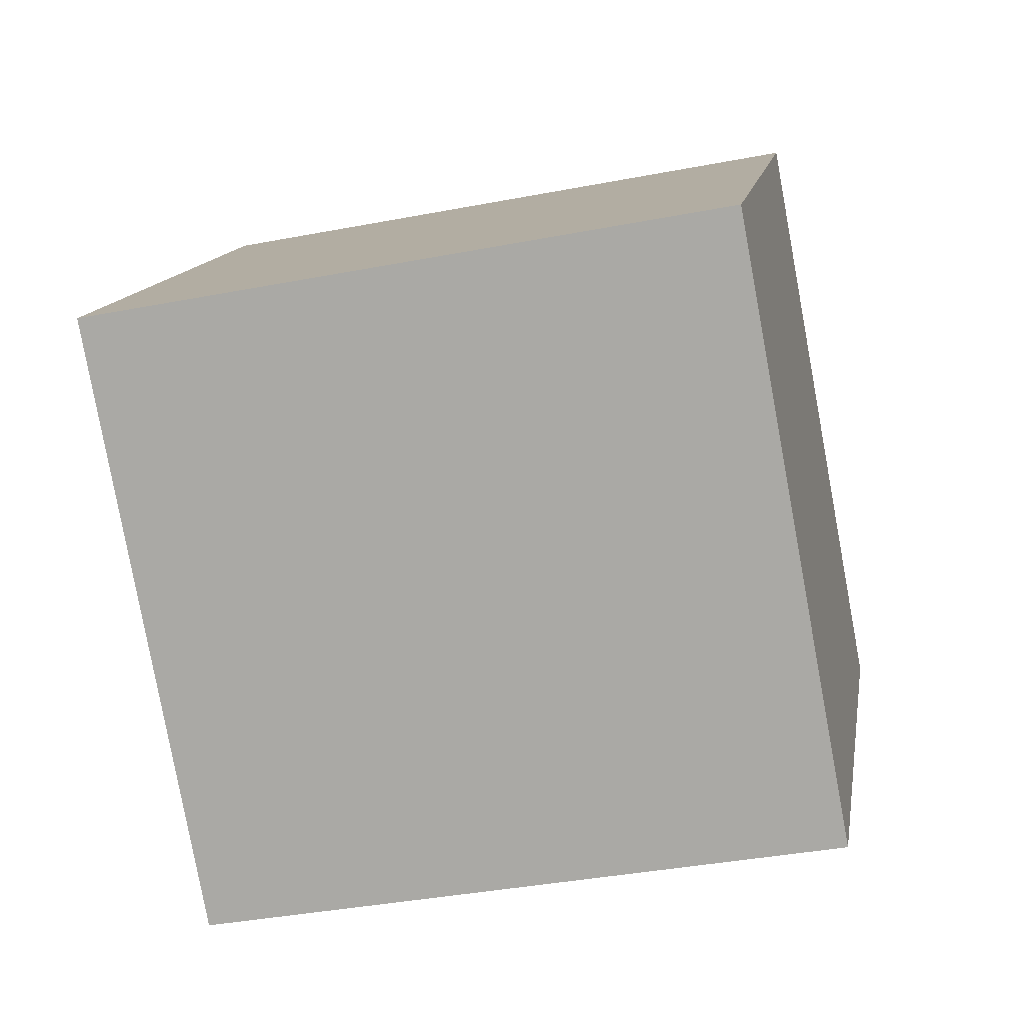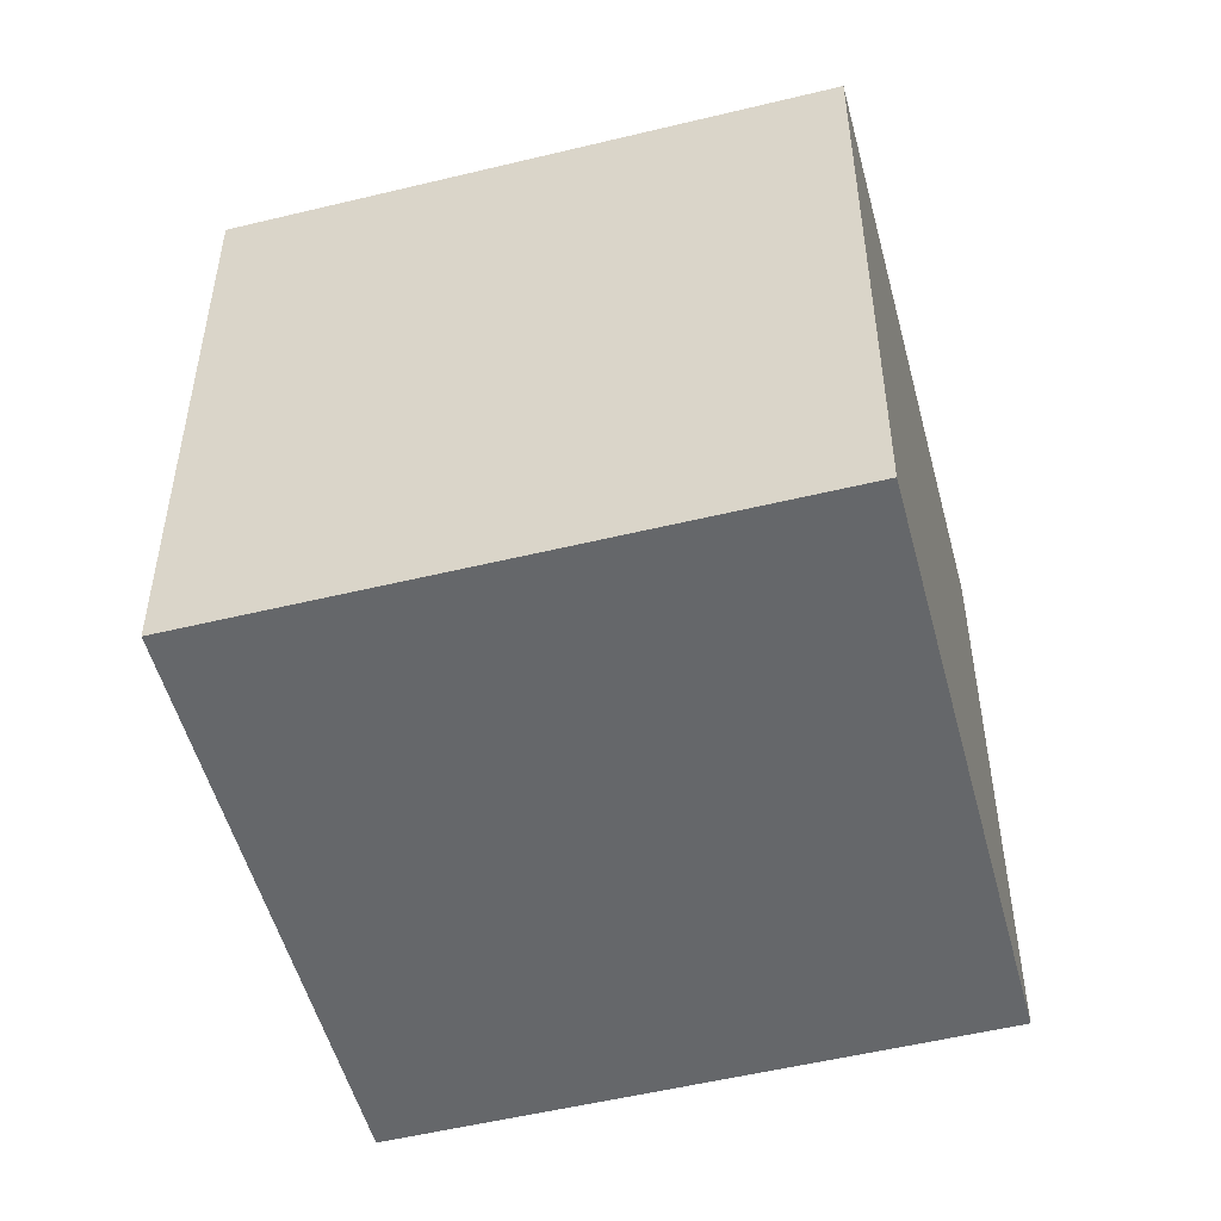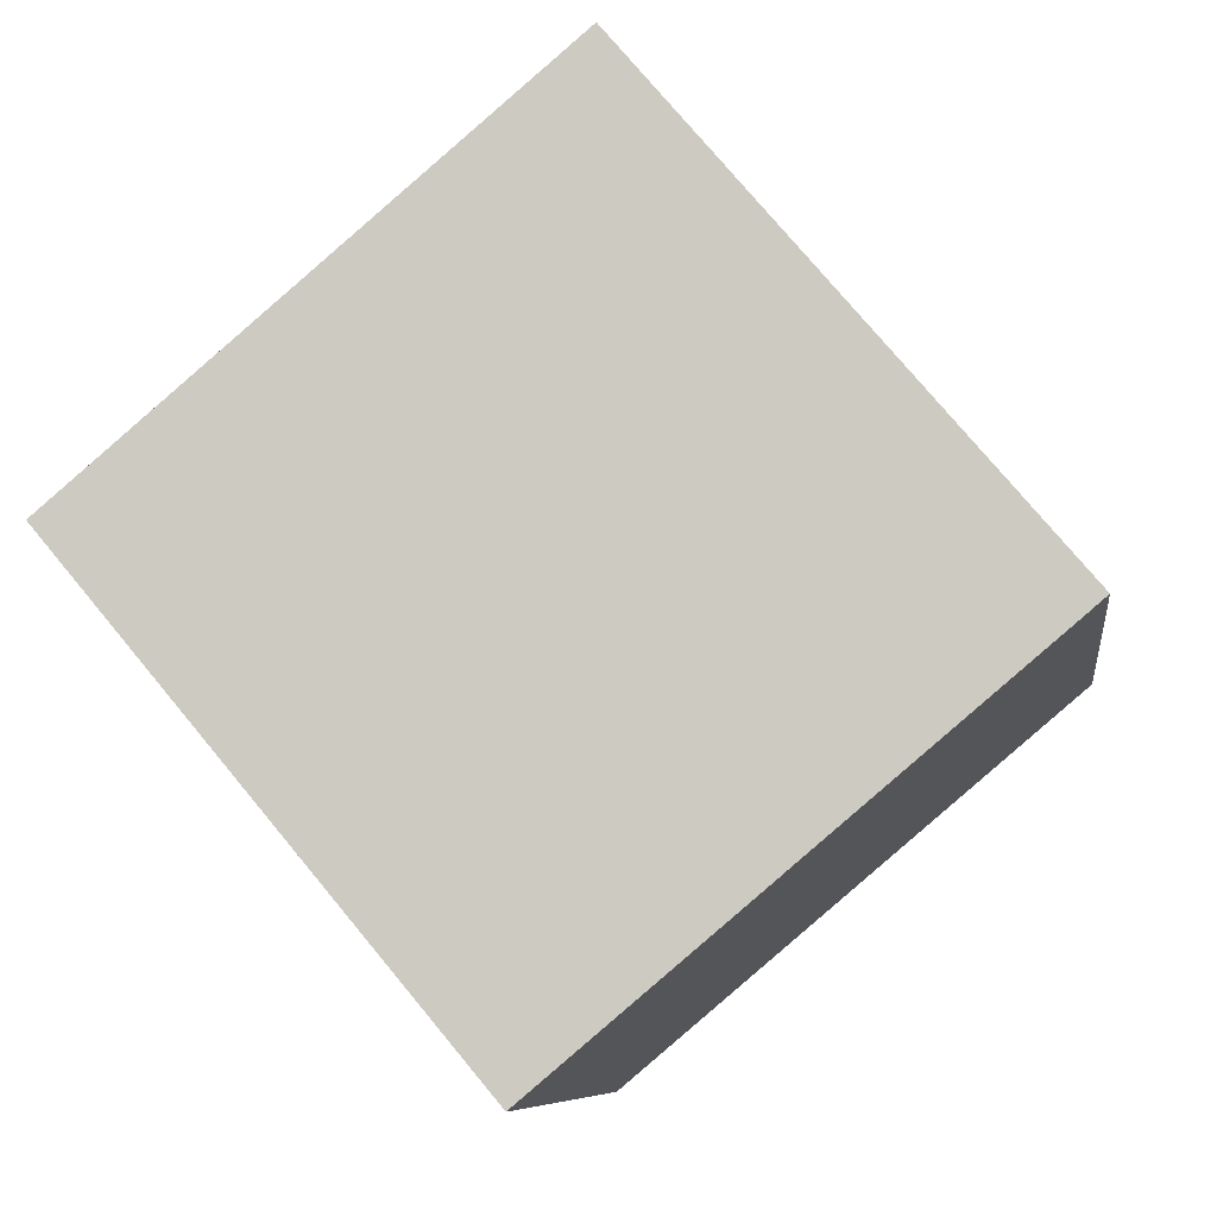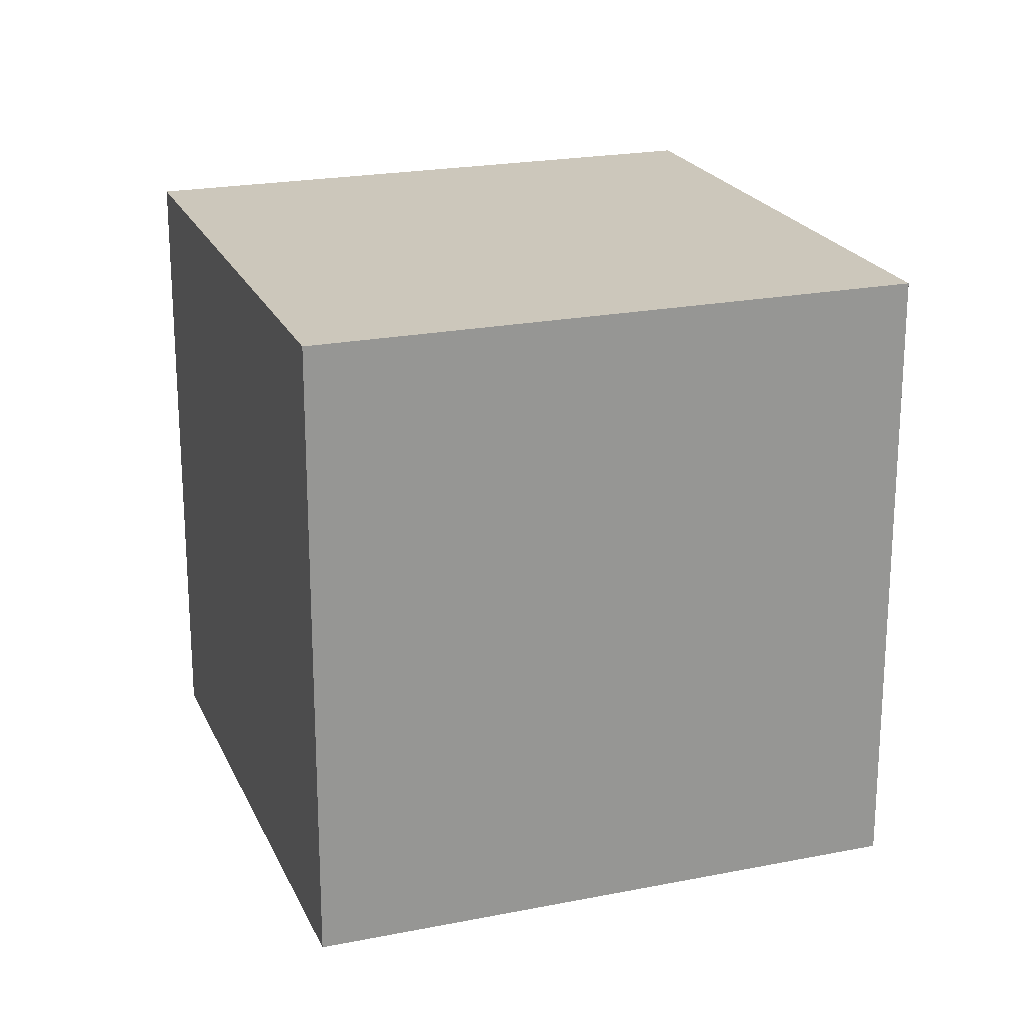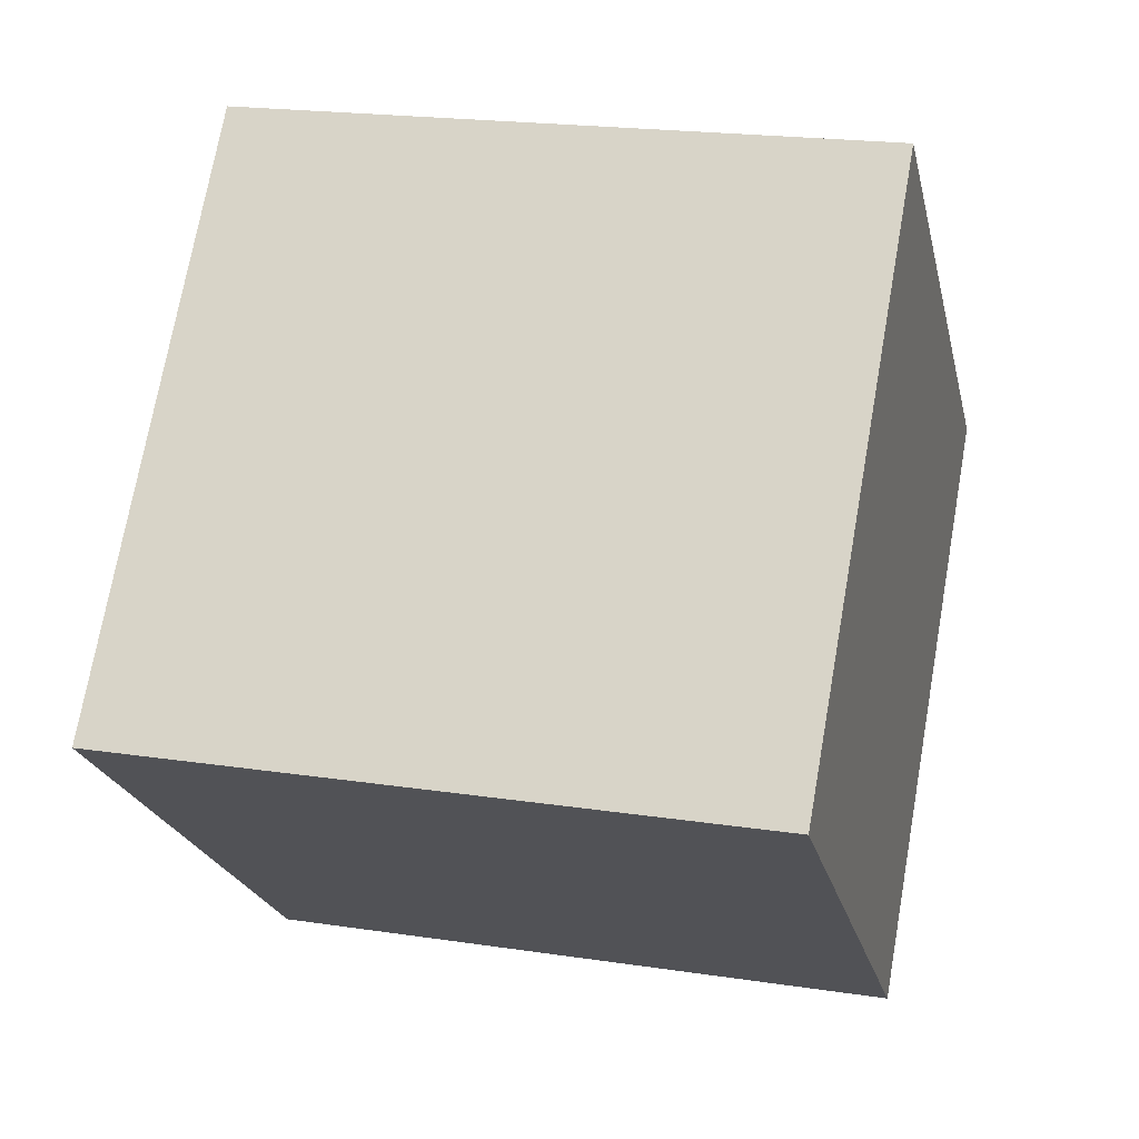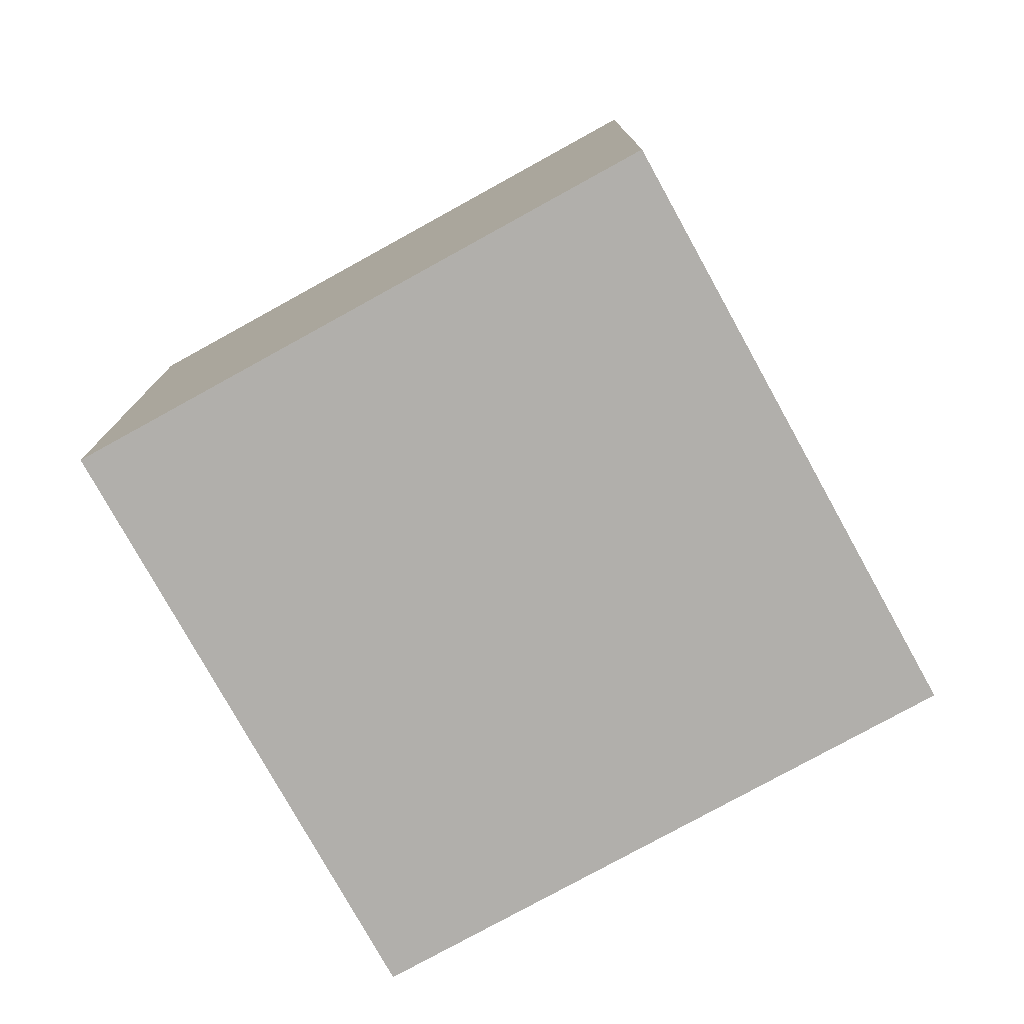
<metadata>
{"format":"obj","ext":"obj","renderer":"f3d","projection":"perspective","resolution":1024,"background":"white","views":[{"elev":-38.3,"azim":103.7,"up":"+Z"},{"elev":-52.0,"azim":154.6,"up":"+Y"},{"elev":-7.8,"azim":7.9,"up":"+Z"},{"elev":21.6,"azim":30.5,"up":"+Y"},{"elev":20.1,"azim":105.6,"up":"+Z"},{"elev":-78.2,"azim":78.8,"up":"+Y"}]}
</metadata>
<code>
v  0 1.796 1.1e-16
v  2.451 1.796 -0.219
v  1.124 1.796 -1.336
v  1.322 1.796 1.123
v  2.451 1.341e-17 -0.219
v  1.124 8.181e-17 -1.336
v  0 0 0
v  1.322 -6.876e-17 1.123
g defaultobject
f 1 2 3
f 2 1 4
f 5 3 2
f 3 5 6
f 6 1 3
f 1 6 7
f 7 4 1
f 4 7 8
f 8 2 4
f 2 8 5
f 5 7 6
f 7 5 8

</code>
